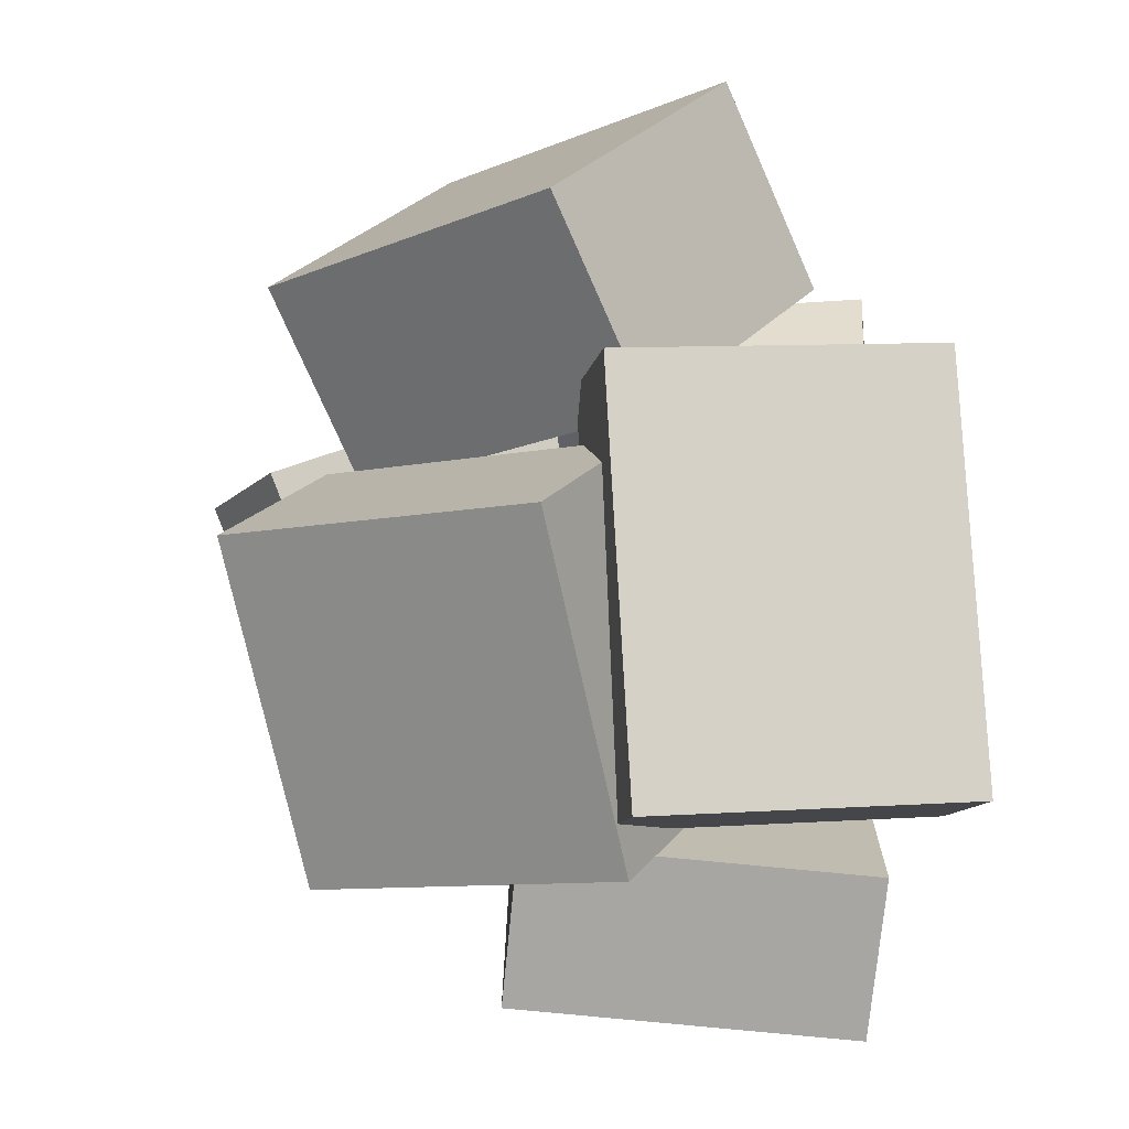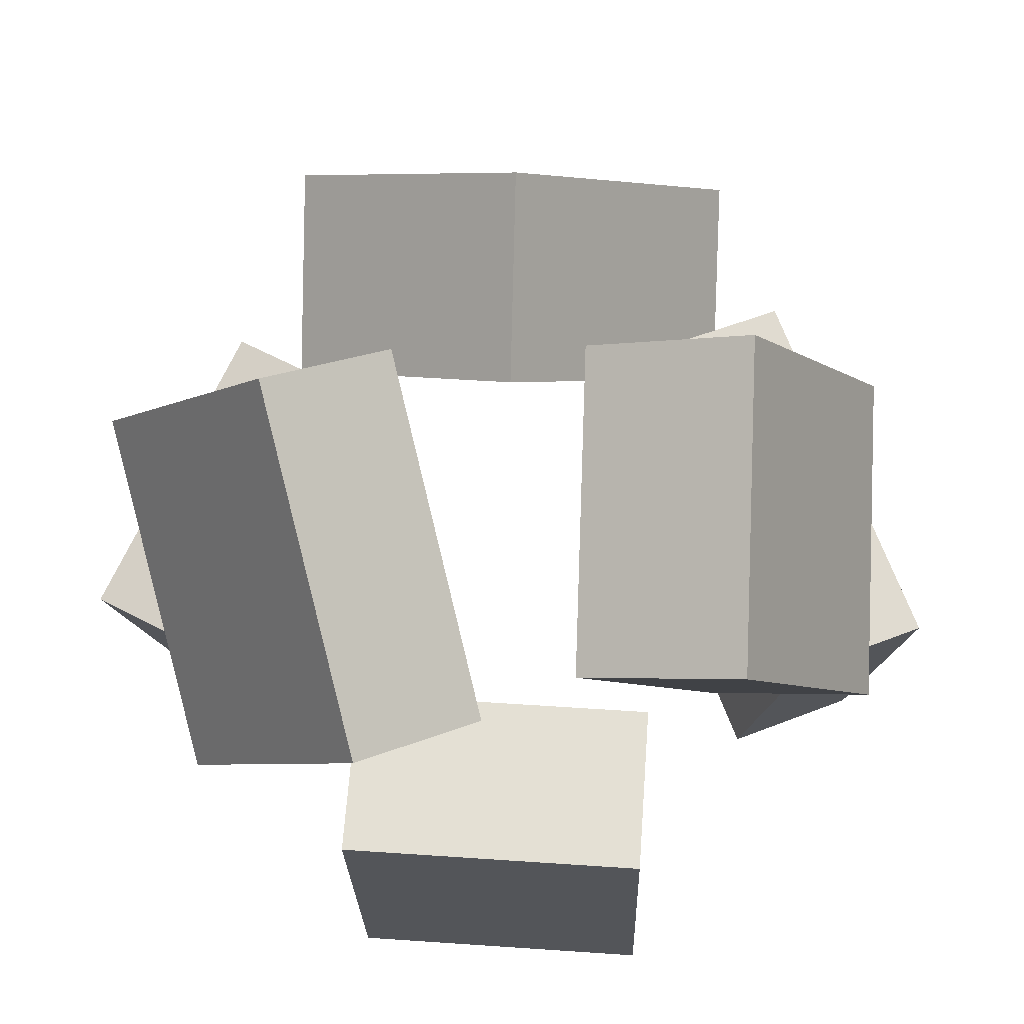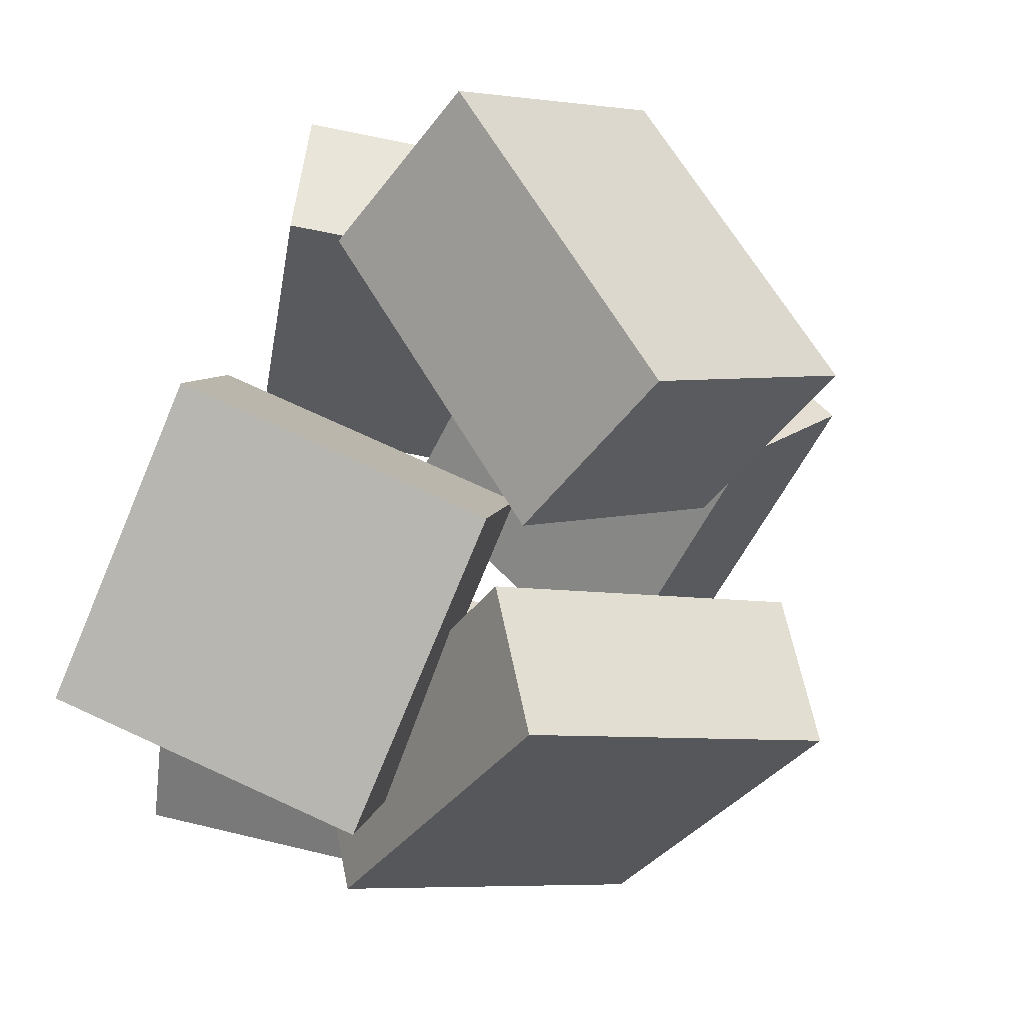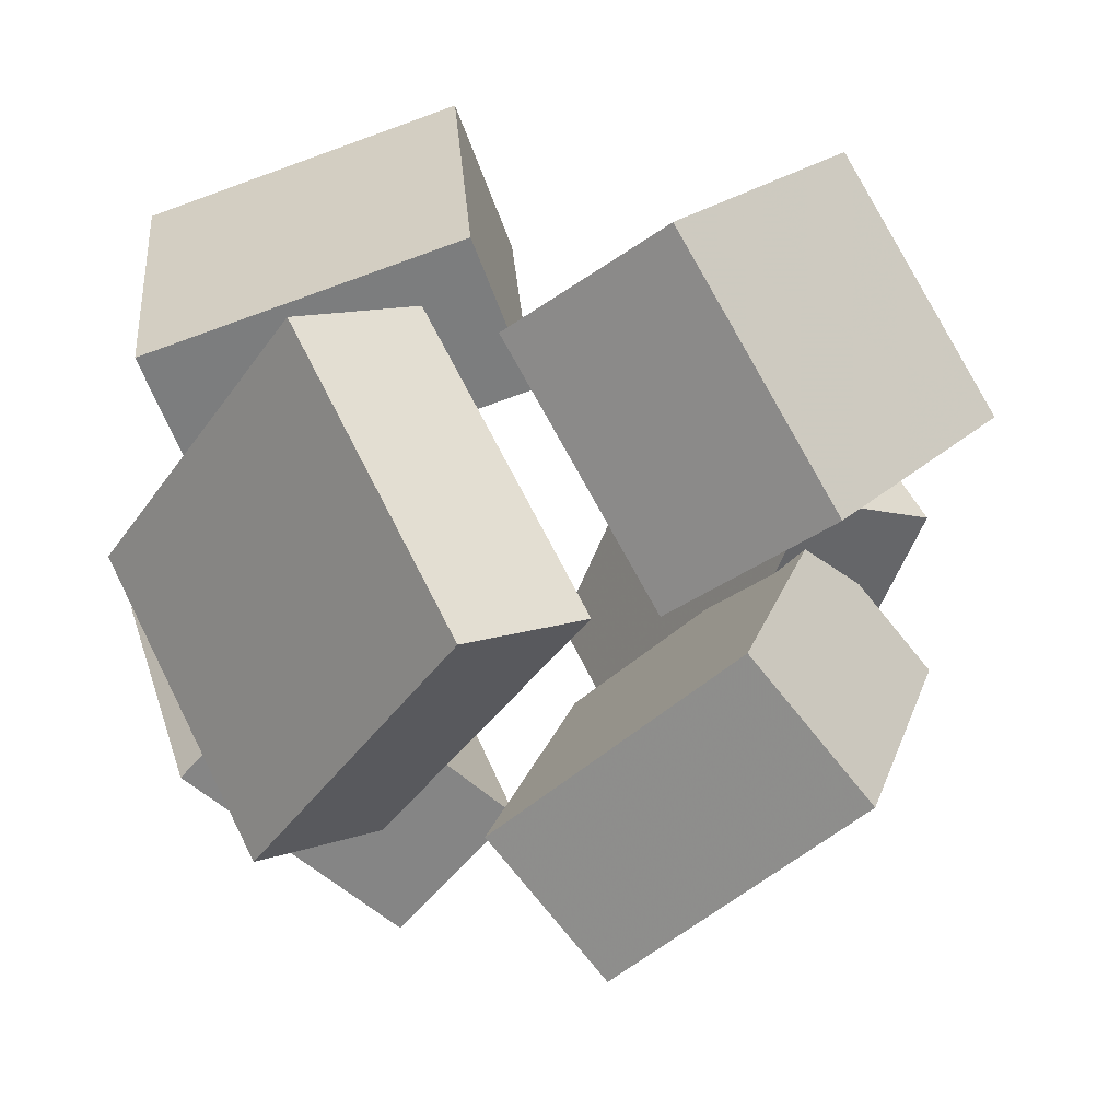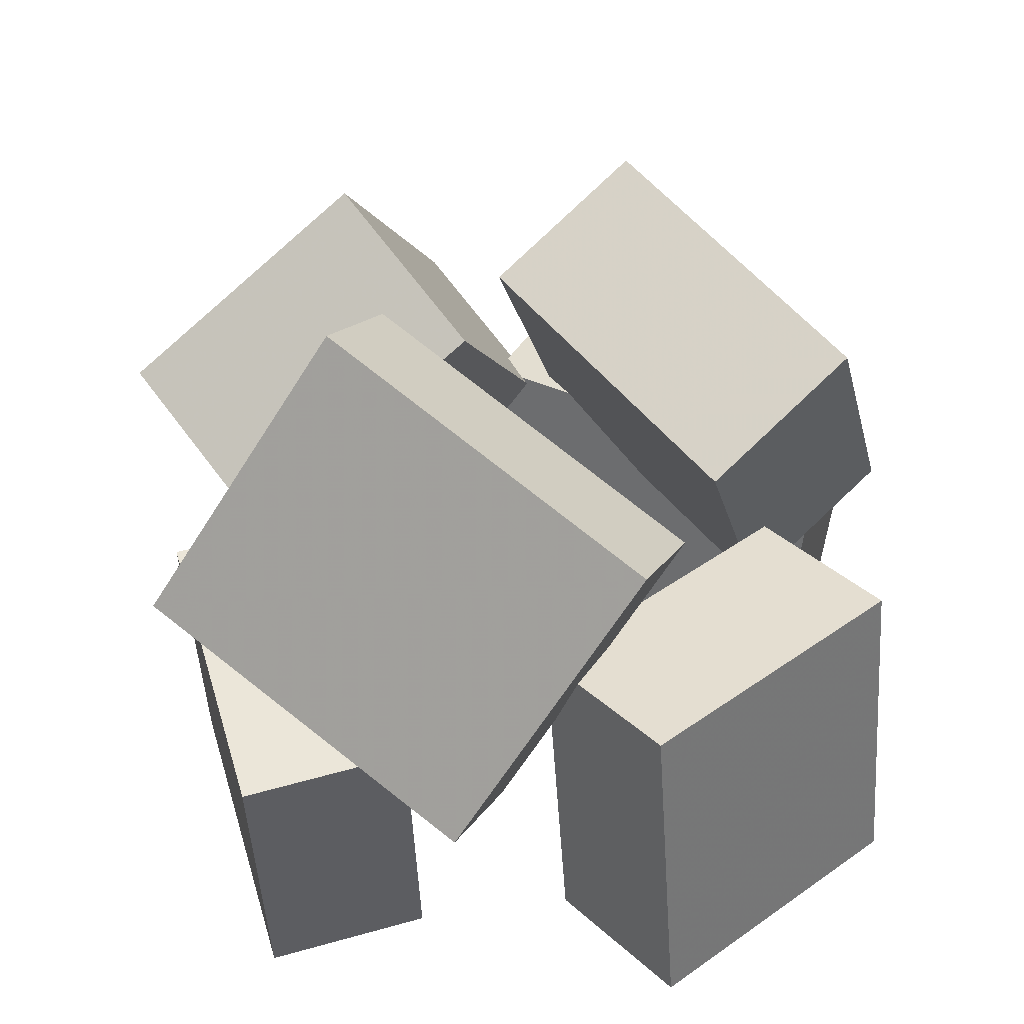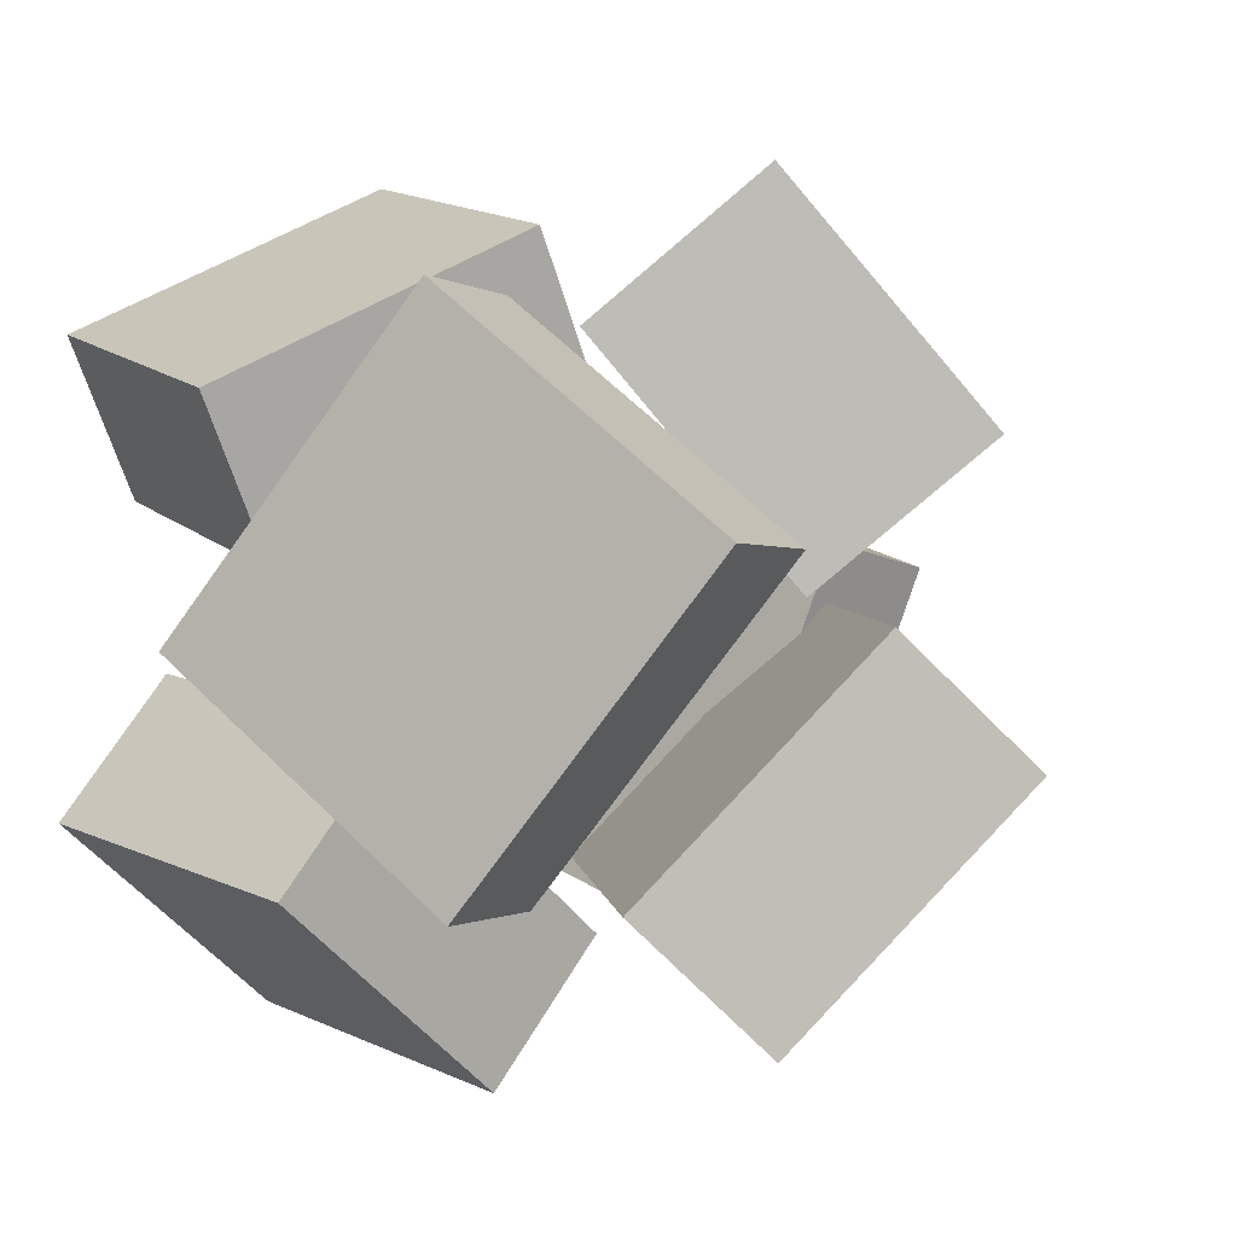
<metadata>
{"format":"obj","ext":"obj","renderer":"f3d","projection":"perspective","resolution":1024,"background":"white","views":[{"elev":-31.1,"azim":-92.1,"up":"+Z"},{"elev":69.7,"azim":137.1,"up":"+Y"},{"elev":78.4,"azim":105.1,"up":"+Z"},{"elev":32.4,"azim":166.2,"up":"+Z"},{"elev":40.5,"azim":93.0,"up":"+Y"},{"elev":15.4,"azim":141.4,"up":"+Z"}]}
</metadata>
<code>
v -0.4905 -0.03185 -0.002323
v -0.3161 -0.2965 0.3453
v -0.7048 0.1129 0.2154
v -0.5303 -0.1517 0.563
v -0.09742 0.3778 0.1122
v 0.07703 0.1131 0.4599
v -0.3117 0.5225 0.3299
v -0.1372 0.2579 0.6775
f 1.0 7.0 5.0
f 1.0 3.0 7.0
f 1.0 4.0 3.0
f 1.0 2.0 4.0
f 3.0 8.0 7.0
f 3.0 4.0 8.0
f 5.0 7.0 8.0
f 5.0 8.0 6.0
f 1.0 5.0 6.0
f 1.0 6.0 2.0
f 2.0 6.0 8.0
f 2.0 8.0 4.0
v 0.5082 -0.5019 0.4108
v 0.5893 -0.0113 0.4199
v 0.02512 -0.4252 0.5834
v 0.1062 0.06536 0.5924
v 0.4223 -0.4831 0.1621
v 0.5034 0.007486 0.1712
v -0.06072 -0.4065 0.3347
v 0.02037 0.08415 0.3438
f 9.0 15.0 13.0
f 9.0 11.0 15.0
f 9.0 12.0 11.0
f 9.0 10.0 12.0
f 11.0 16.0 15.0
f 11.0 12.0 16.0
f 13.0 15.0 16.0
f 13.0 16.0 14.0
f 9.0 13.0 14.0
f 9.0 14.0 10.0
f 10.0 14.0 16.0
f 10.0 16.0 12.0
v 0.5158 0.4091 -0.1962
v 0.3084 0.3023 -0.2574
v 0.2532 0.6393 0.2927
v 0.04579 0.5325 0.2316
v 0.6561 -0.02311 0.08262
v 0.4487 -0.1299 0.0215
v 0.3935 0.2071 0.5716
v 0.1861 0.1004 0.5104
f 17.0 23.0 21.0
f 17.0 19.0 23.0
f 17.0 20.0 19.0
f 17.0 18.0 20.0
f 19.0 24.0 23.0
f 19.0 20.0 24.0
f 21.0 23.0 24.0
f 21.0 24.0 22.0
f 17.0 21.0 22.0
f 17.0 22.0 18.0
f 18.0 22.0 24.0
f 18.0 24.0 20.0
v -0.264 -0.008902 -0.6091
v -0.6294 0.1214 -0.2415
v -0.01043 0.4326 -0.5136
v -0.3758 0.5629 -0.146
v -0.1039 -0.1458 -0.4015
v -0.4693 -0.01541 -0.03391
v 0.1496 0.2957 -0.306
v -0.2157 0.4261 0.06159
f 25.0 31.0 29.0
f 25.0 27.0 31.0
f 25.0 28.0 27.0
f 25.0 26.0 28.0
f 27.0 32.0 31.0
f 27.0 28.0 32.0
f 29.0 31.0 32.0
f 29.0 32.0 30.0
f 25.0 29.0 30.0
f 25.0 30.0 26.0
f 26.0 30.0 32.0
f 26.0 32.0 28.0
v 0.2799 -0.3982 -0.6179
v 0.08481 -0.4171 -0.4369
v 0.2622 0.1532 -0.5793
v 0.06714 0.1342 -0.3983
v 0.6075 -0.4123 -0.2664
v 0.4125 -0.4313 -0.08534
v 0.5899 0.139 -0.2278
v 0.3948 0.1201 -0.04672
f 33.0 39.0 37.0
f 33.0 35.0 39.0
f 33.0 36.0 35.0
f 33.0 34.0 36.0
f 35.0 40.0 39.0
f 35.0 36.0 40.0
f 37.0 39.0 40.0
f 37.0 40.0 38.0
f 33.0 37.0 38.0
f 33.0 38.0 34.0
f 34.0 38.0 40.0
f 34.0 40.0 36.0
v -0.3663 -0.4882 -0.5309
v -0.592 -0.444 0.05302
v -0.4126 -0.005325 -0.5854
v -0.6382 0.03892 -0.00143
v -0.1578 -0.4594 -0.4526
v -0.3834 -0.4151 0.1314
v -0.204 0.02348 -0.507
v -0.4296 0.06773 0.07696
f 41.0 47.0 45.0
f 41.0 43.0 47.0
f 41.0 44.0 43.0
f 41.0 42.0 44.0
f 43.0 48.0 47.0
f 43.0 44.0 48.0
f 45.0 47.0 48.0
f 45.0 48.0 46.0
f 41.0 45.0 46.0
f 41.0 46.0 42.0
f 42.0 46.0 48.0
f 42.0 48.0 44.0

</code>
